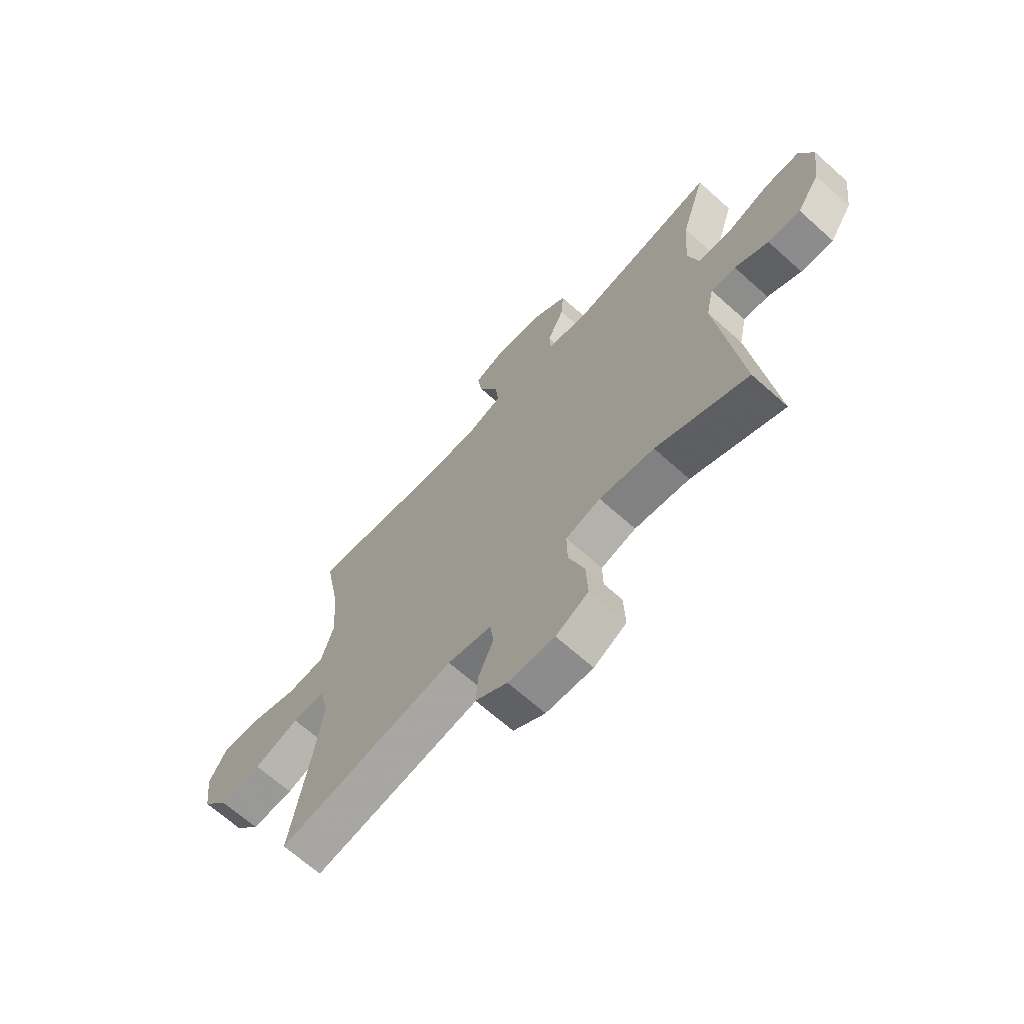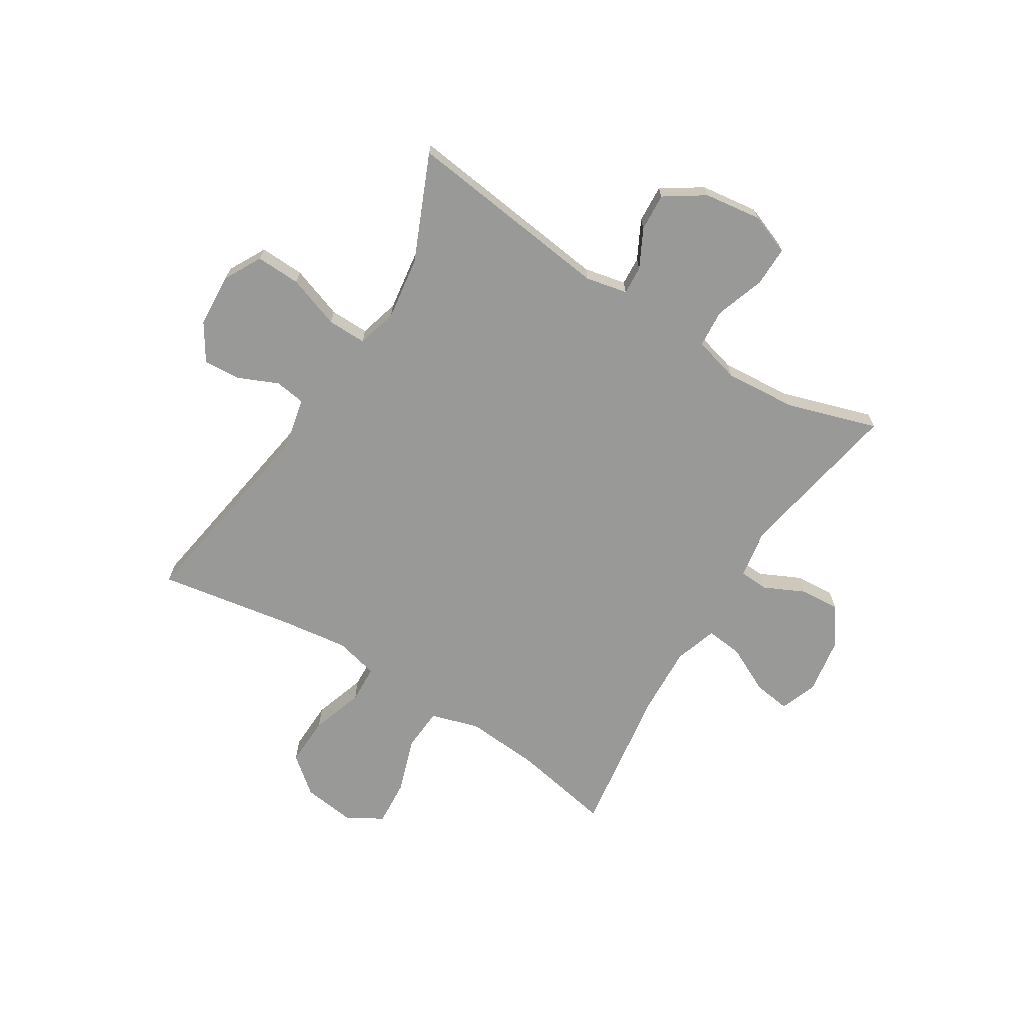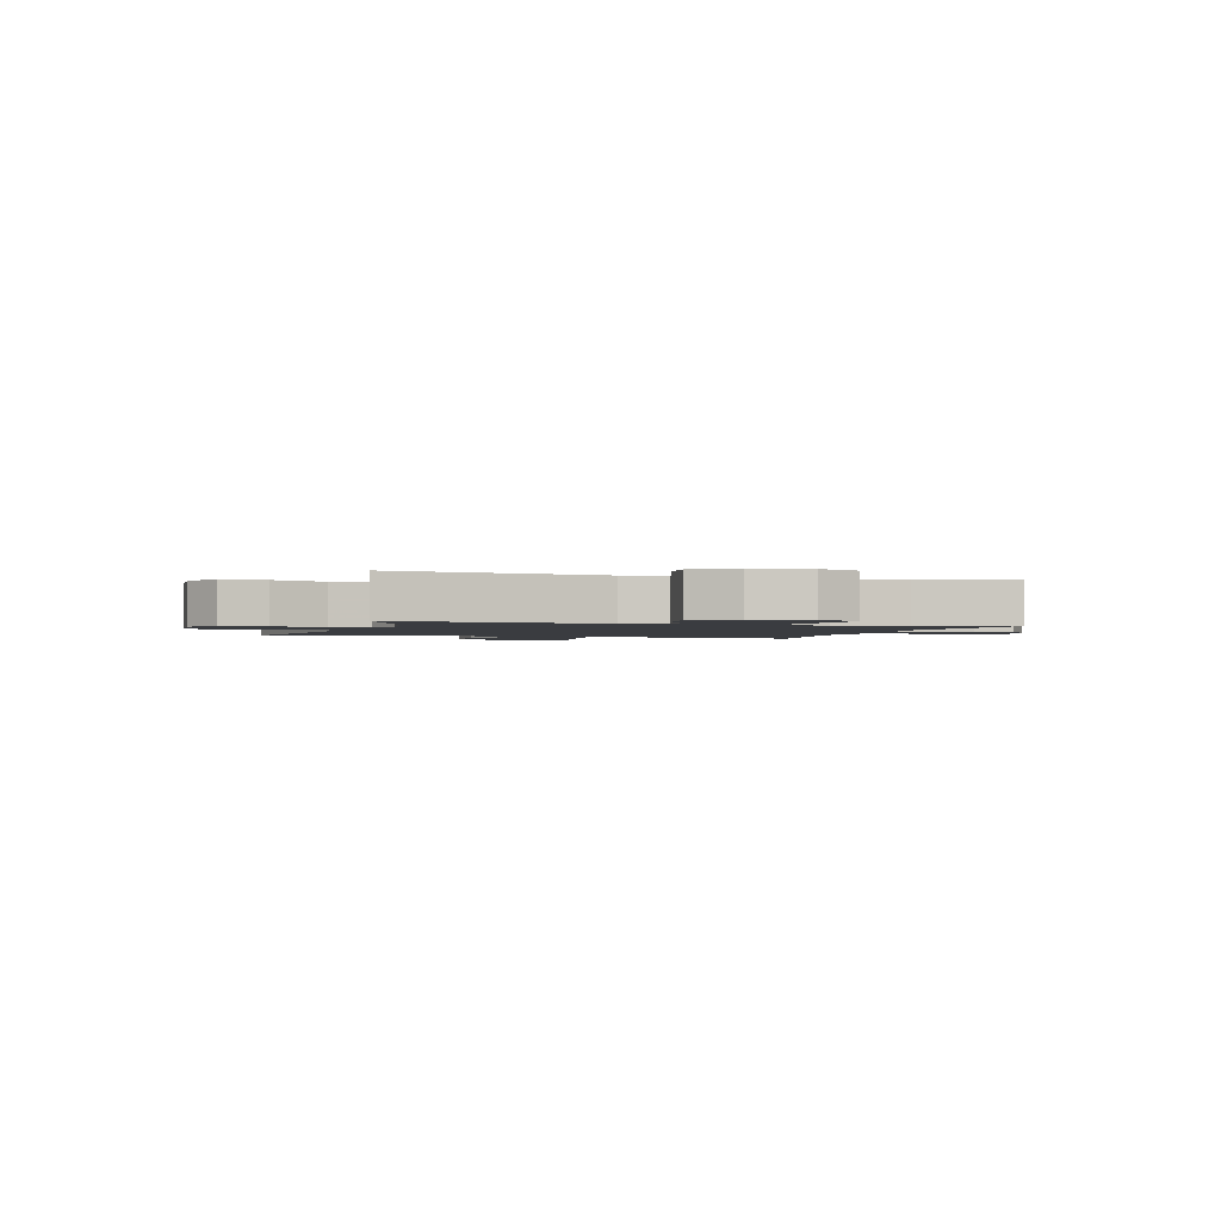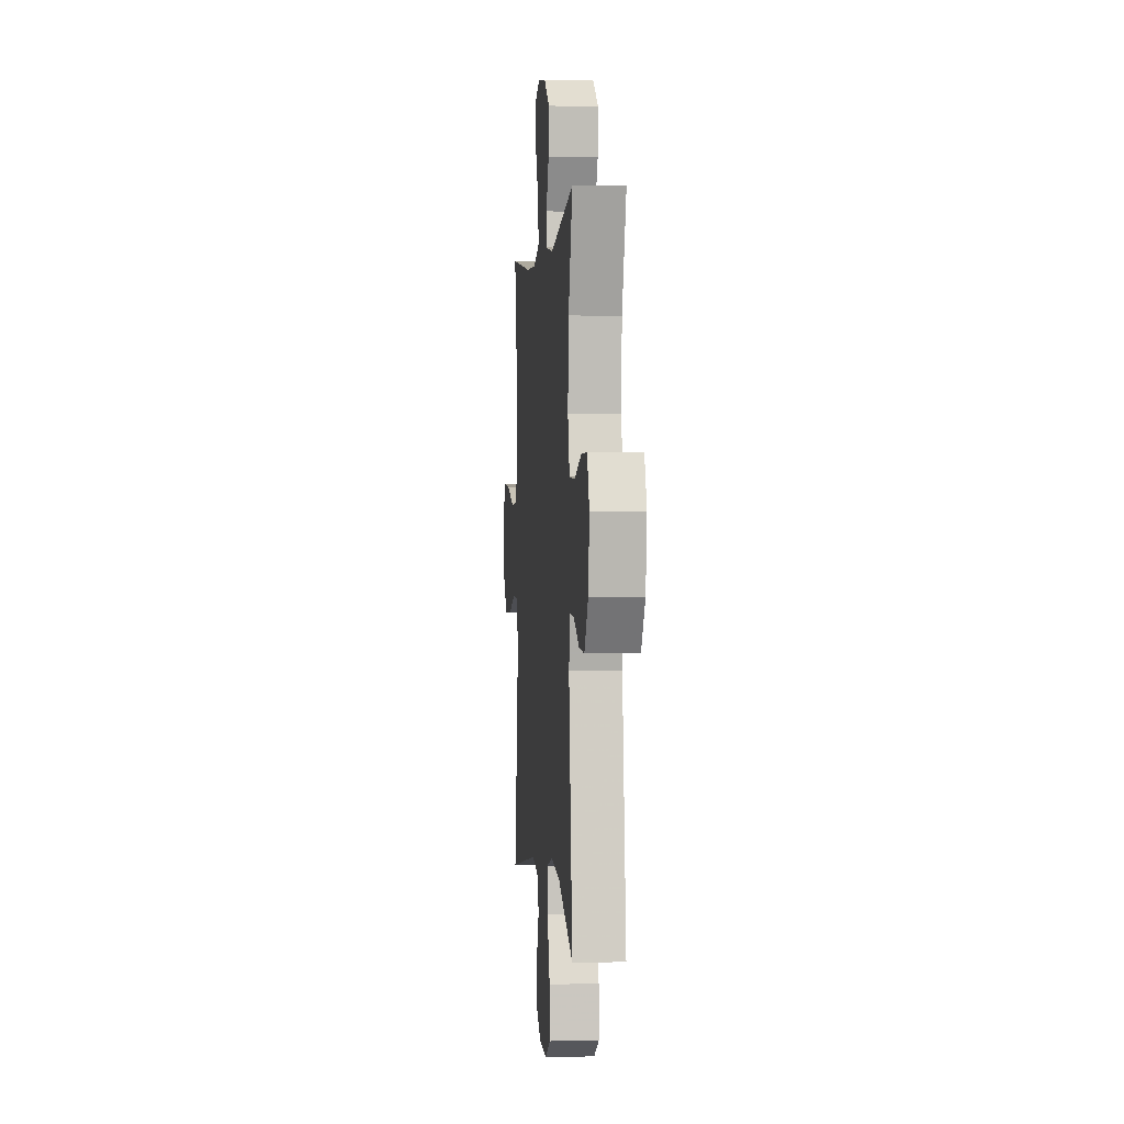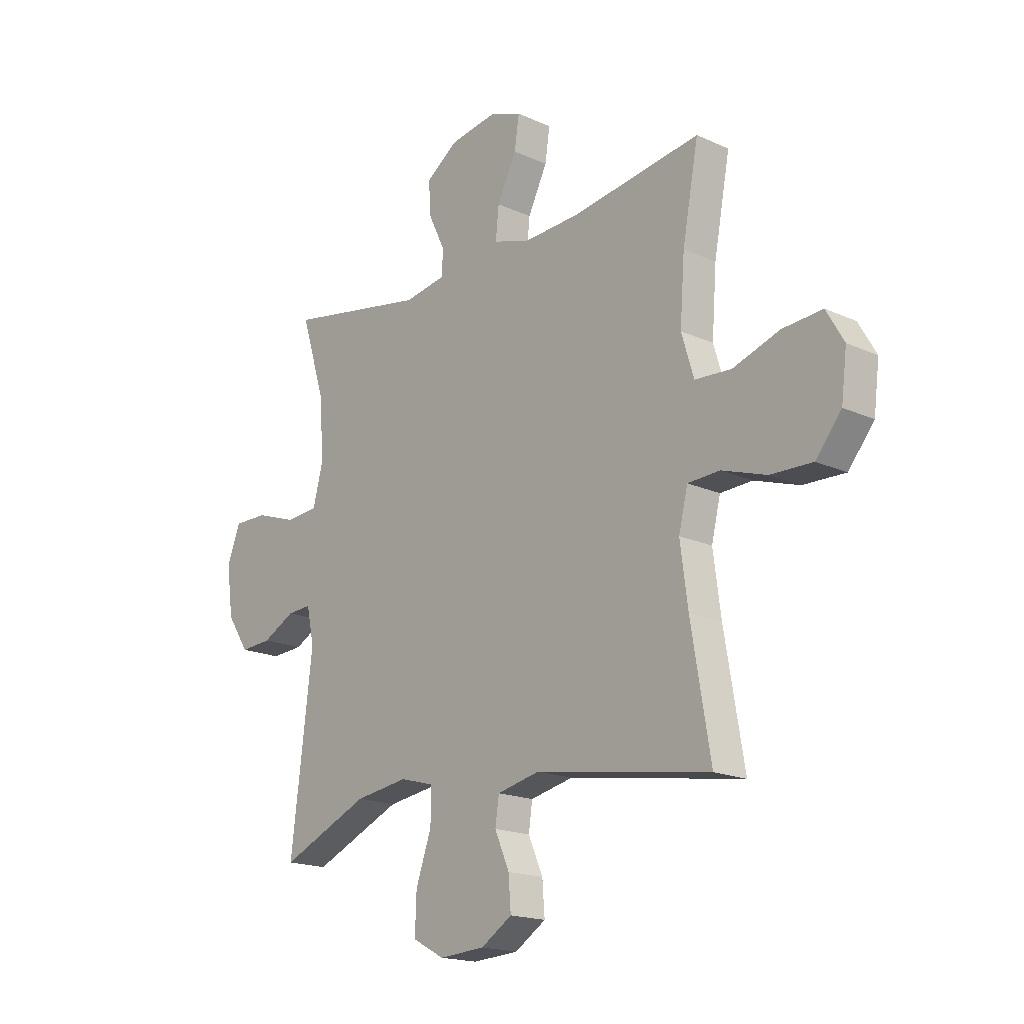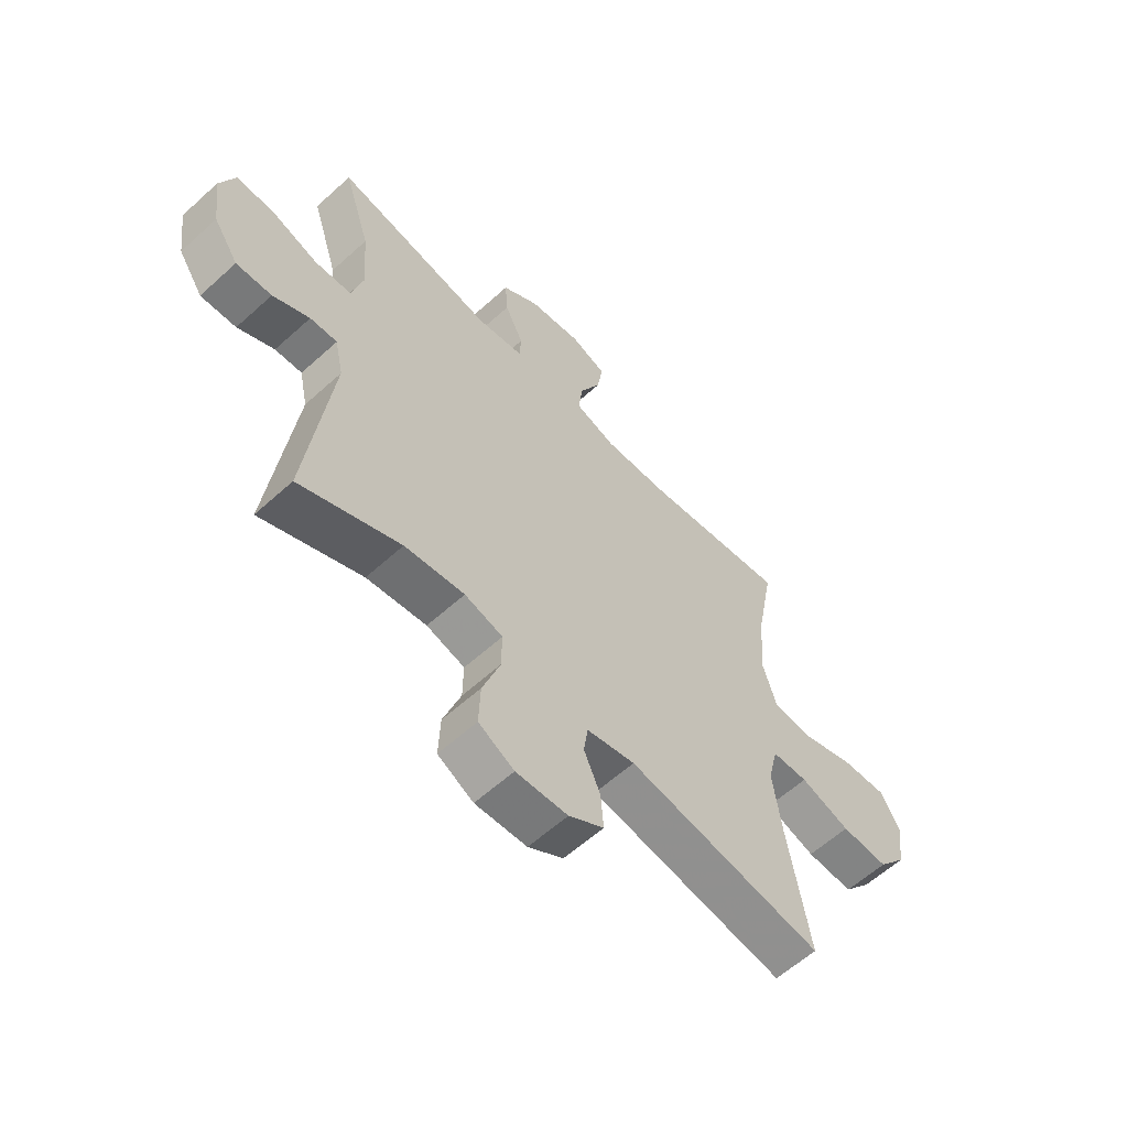
<metadata>
{"format":"obj","ext":"obj","renderer":"f3d","projection":"perspective","resolution":1024,"background":"white","views":[{"elev":-67.2,"azim":-131.9,"up":"+Z"},{"elev":-68.8,"azim":-121.9,"up":"+Y"},{"elev":-1.8,"azim":-106.8,"up":"+Y"},{"elev":0.8,"azim":-95.2,"up":"+Z"},{"elev":-17.9,"azim":48.4,"up":"+Z"},{"elev":-60.0,"azim":-47.1,"up":"+Z"}]}
</metadata>
<code>
v -0.5 0.07 0.5
v -0.2 0.07 0.445
v -0.112 0.07 0.46
v -0.109 0.07 0.512
v -0.144 0.07 0.585
v -0.149 0.07 0.656
v -0.08 0.07 0.704
v 0.02 0.07 0.72
v 0.087 0.07 0.695
v 0.077 0.07 0.628
v 0.036 0.07 0.545
v 0.029 0.07 0.479
v 0.105 0.07 0.454
v 0.228 0.07 0.46
v 0.5 0.07 0.5
v 0.466 0.07 0.319
v 0.456 0.07 0.187
v 0.482 0.07 0.101
v 0.559 0.07 0.096
v 0.658 0.07 0.129
v 0.742 0.07 0.135
v 0.779 0.07 0.071
v 0.767 0.07 -0.023
v 0.713 0.07 -0.089
v 0.624 0.07 -0.086
v 0.53 0.07 -0.055
v 0.462 0.07 -0.058
v 0.443 0.07 -0.136
v 0.459 0.07 -0.257
v 0.5 0.07 -0.5
v 0.13 0.07 -0.441
v 0.039 0.07 -0.461
v 0.031 0.07 -0.516
v 0.062 0.07 -0.587
v 0.067 0.07 -0.654
v 0.001 0.07 -0.696
v -0.096 0.07 -0.702
v -0.163 0.07 -0.666
v -0.16 0.07 -0.586
v -0.127 0.07 -0.492
v -0.126 0.07 -0.422
v -0.198 0.07 -0.402
v -0.311 0.07 -0.418
v -0.5 0.07 -0.5
v -0.454 0.07 -0.126
v -0.47 0.07 -0.051
v -0.521 0.07 -0.054
v -0.59 0.07 -0.09
v -0.657 0.07 -0.094
v -0.704 0.07 -0.023
v -0.718 0.07 0.08
v -0.69 0.07 0.153
v -0.618 0.07 0.152
v -0.53 0.07 0.122
v -0.461 0.07 0.127
v -0.439 0.07 0.21
v -0.449 0.07 0.337
v -0.5 0 0.5
v -0.2 0 0.445
v -0.112 0 0.46
v -0.109 0 0.512
v -0.144 0 0.585
v -0.149 0 0.656
v -0.08 0 0.704
v 0.02 0 0.72
v 0.087 0 0.695
v 0.077 0 0.628
v 0.036 0 0.545
v 0.029 0 0.479
v 0.105 0 0.454
v 0.228 0 0.46
v 0.5 0 0.5
v 0.466 0 0.319
v 0.456 0 0.187
v 0.482 0 0.101
v 0.559 0 0.096
v 0.658 0 0.129
v 0.742 0 0.135
v 0.779 0 0.071
v 0.767 0 -0.023
v 0.713 0 -0.089
v 0.624 0 -0.086
v 0.53 0 -0.055
v 0.462 0 -0.058
v 0.443 0 -0.136
v 0.459 0 -0.257
v 0.5 0 -0.5
v 0.13 0 -0.441
v 0.039 0 -0.461
v 0.031 0 -0.516
v 0.062 0 -0.587
v 0.067 0 -0.654
v 0.001 0 -0.696
v -0.096 0 -0.702
v -0.163 0 -0.666
v -0.16 0 -0.586
v -0.127 0 -0.492
v -0.126 0 -0.422
v -0.198 0 -0.402
v -0.311 0 -0.418
v -0.5 0 -0.5
v -0.454 0 -0.126
v -0.47 0 -0.051
v -0.521 0 -0.054
v -0.59 0 -0.09
v -0.657 0 -0.094
v -0.704 0 -0.023
v -0.718 0 0.08
v -0.69 0 0.153
v -0.618 0 0.152
v -0.53 0 0.122
v -0.461 0 0.127
v -0.439 0 0.21
v -0.449 0 0.337
f 52 53 54
f 51 52 54
f 50 51 54
f 49 50 54
f 48 49 54
f 47 48 54
f 46 47 54 55
f 45 46 55 56
f 43 44 45
f 42 43 45 56
f 38 39 40
f 37 38 40
f 36 37 40
f 35 36 40
f 34 35 40
f 33 34 40
f 32 33 40 41
f 42 56 57
f 41 42 57
f 32 41 57
f 31 32 57
f 24 25 26
f 23 24 26
f 22 23 26
f 21 22 26
f 20 21 26
f 19 20 26
f 18 19 26 27
f 17 18 27 28
f 14 15 16
f 13 14 16 17
f 12 13 17 28
f 9 10 11
f 8 9 11
f 7 8 11
f 6 7 11
f 5 6 11
f 4 5 11
f 3 4 11 12
f 12 28 29
f 3 12 29
f 2 3 29
f 30 31 57
f 29 30 57
f 2 29 57
f 1 2 57
f 111 110 109
f 111 109 108
f 111 108 107
f 111 107 106
f 111 106 105
f 111 105 104
f 112 111 104 103
f 113 112 103 102
f 102 101 100
f 113 102 100 99
f 97 96 95
f 97 95 94
f 97 94 93
f 97 93 92
f 97 92 91
f 97 91 90
f 98 97 90 89
f 114 113 99
f 114 99 98
f 114 98 89
f 114 89 88
f 83 82 81
f 83 81 80
f 83 80 79
f 83 79 78
f 83 78 77
f 83 77 76
f 84 83 76 75
f 85 84 75 74
f 73 72 71
f 74 73 71 70
f 85 74 70 69
f 68 67 66
f 68 66 65
f 68 65 64
f 68 64 63
f 68 63 62
f 68 62 61
f 69 68 61 60
f 86 85 69
f 86 69 60
f 86 60 59
f 114 88 87
f 114 87 86
f 114 86 59
f 114 59 58
f 1 58 59 2
f 2 59 60 3
f 3 60 61 4
f 4 61 62 5
f 5 62 63 6
f 6 63 64 7
f 7 64 65 8
f 8 65 66 9
f 9 66 67 10
f 10 67 68 11
f 11 68 69 12
f 12 69 70 13
f 13 70 71 14
f 14 71 72 15
f 15 72 73 16
f 16 73 74 17
f 17 74 75 18
f 18 75 76 19
f 19 76 77 20
f 20 77 78 21
f 21 78 79 22
f 22 79 80 23
f 23 80 81 24
f 24 81 82 25
f 25 82 83 26
f 26 83 84 27
f 27 84 85 28
f 28 85 86 29
f 29 86 87 30
f 30 87 88 31
f 31 88 89 32
f 32 89 90 33
f 33 90 91 34
f 34 91 92 35
f 35 92 93 36
f 36 93 94 37
f 37 94 95 38
f 38 95 96 39
f 39 96 97 40
f 40 97 98 41
f 41 98 99 42
f 42 99 100 43
f 43 100 101 44
f 44 101 102 45
f 45 102 103 46
f 46 103 104 47
f 47 104 105 48
f 48 105 106 49
f 49 106 107 50
f 50 107 108 51
f 51 108 109 52
f 52 109 110 53
f 53 110 111 54
f 54 111 112 55
f 55 112 113 56
f 56 113 114 57
f 57 114 58 1

</code>
